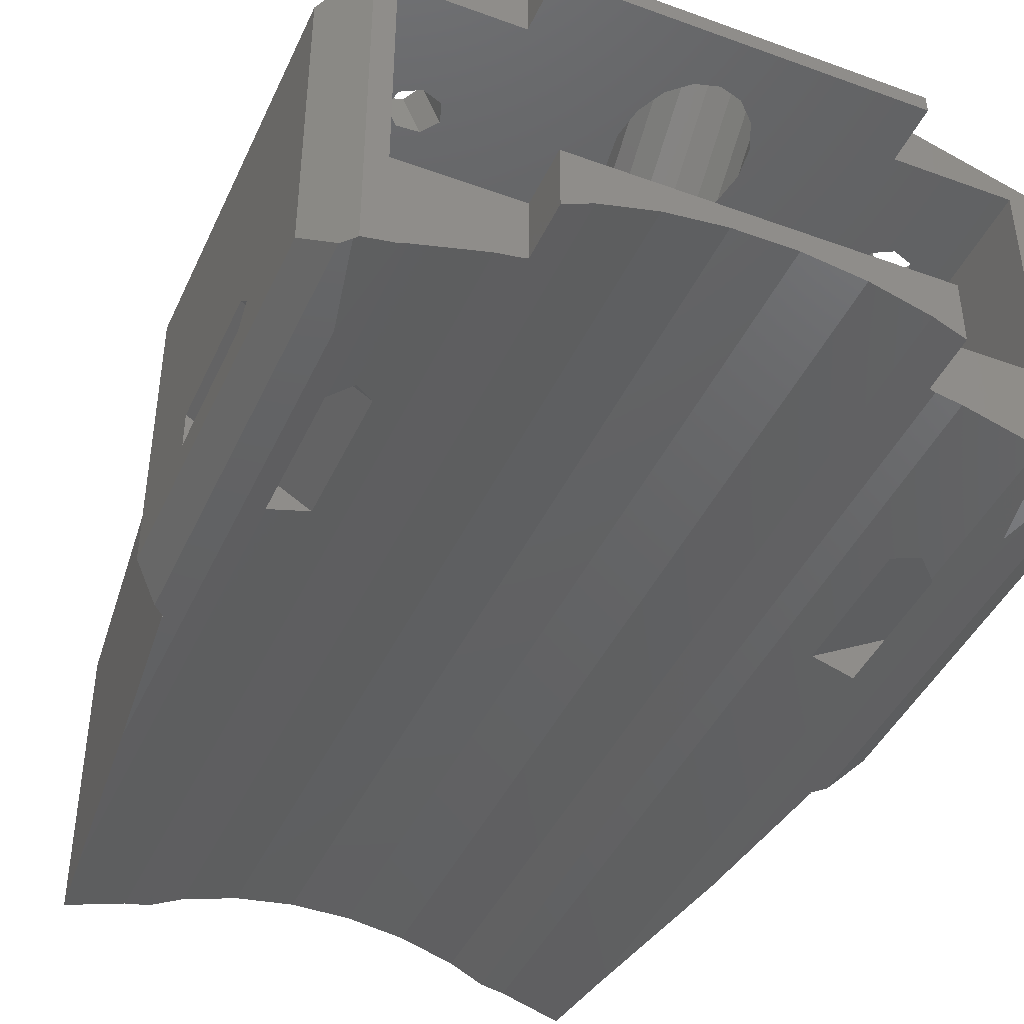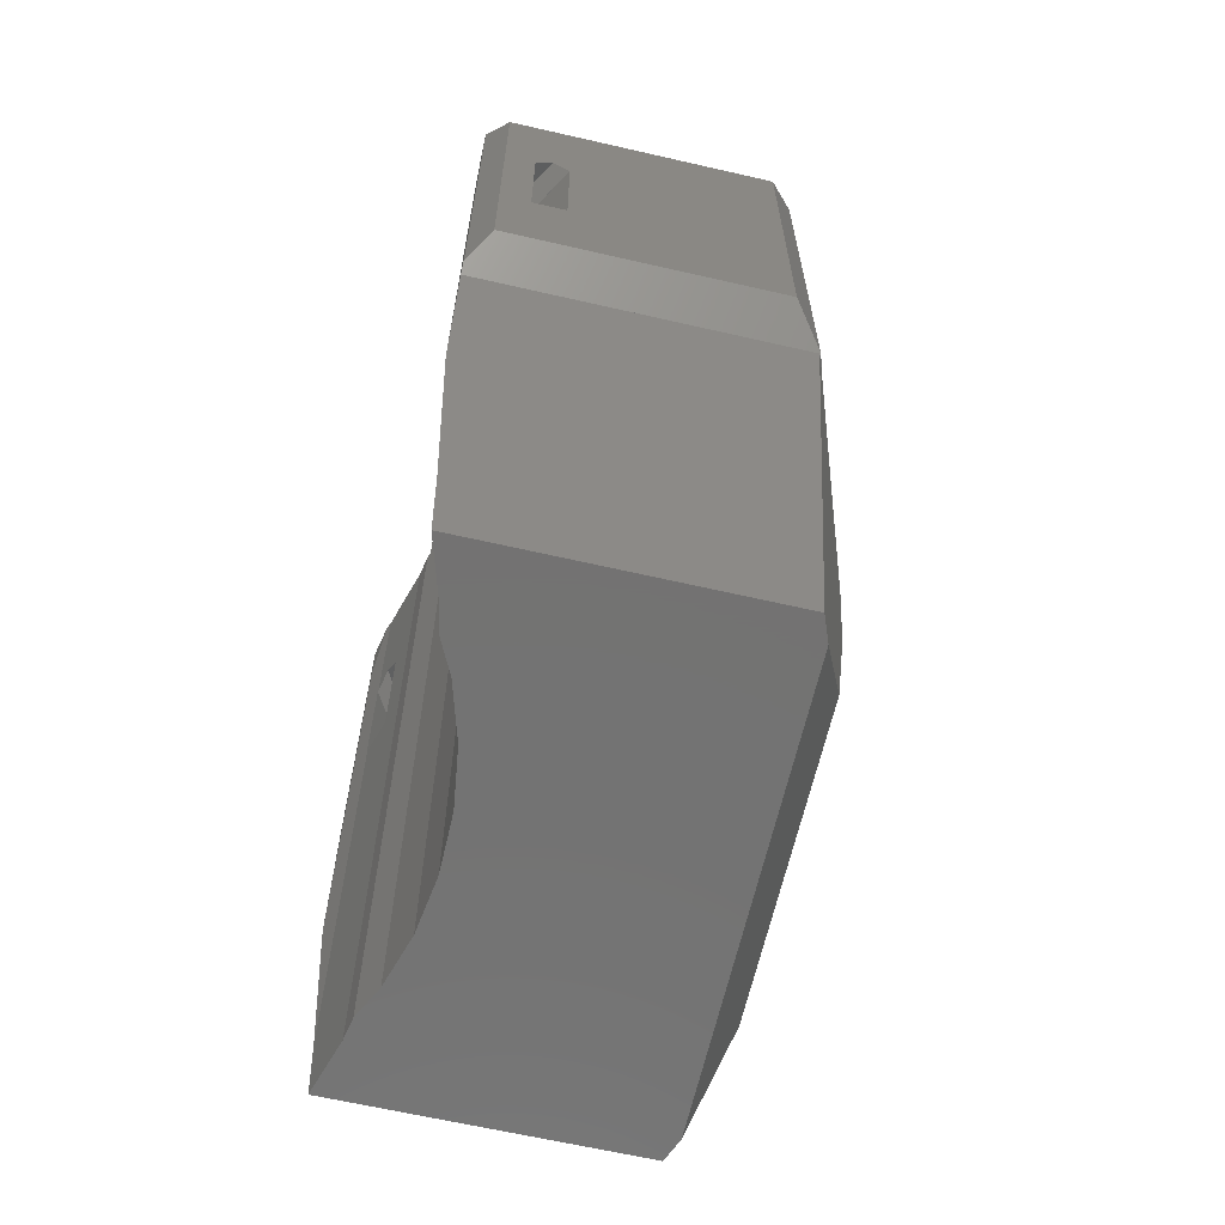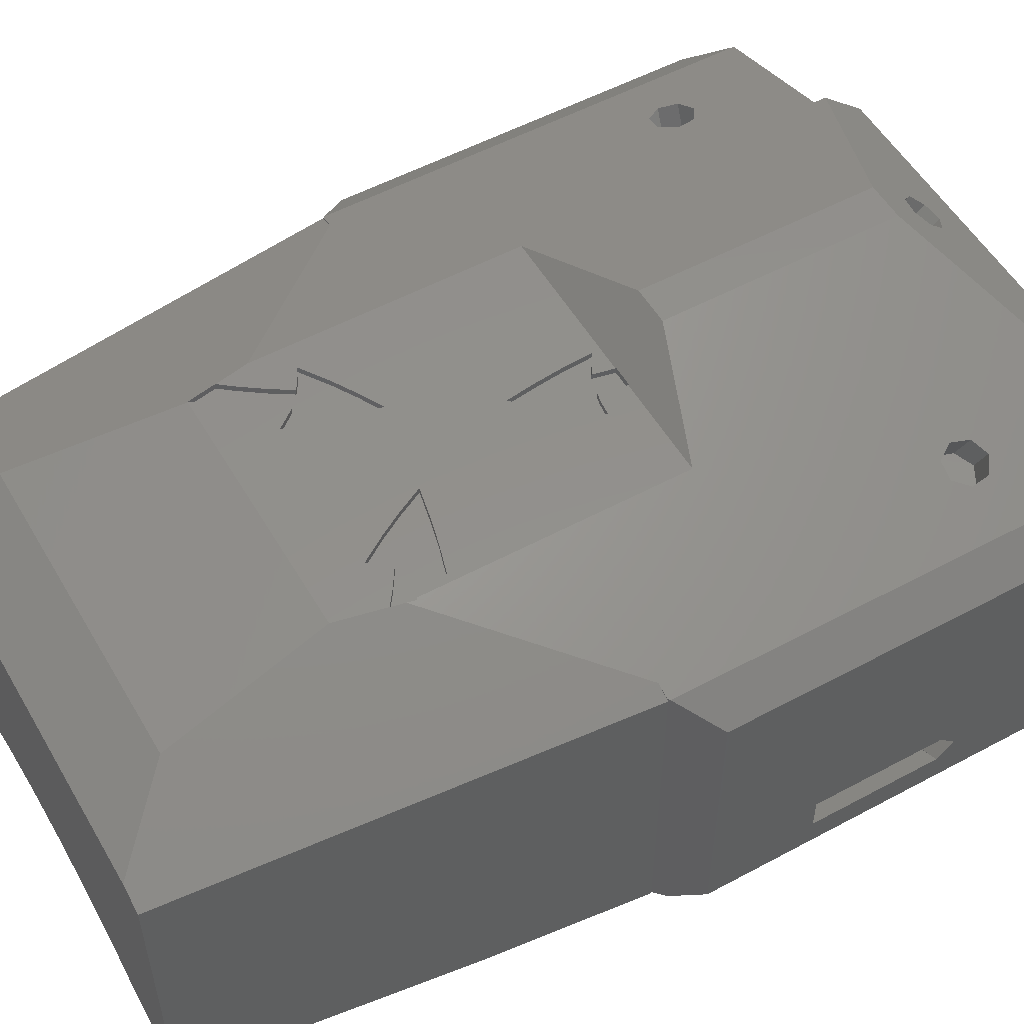
<metadata>
{"format":"stl","ext":"stl","renderer":"f3d","projection":"perspective","resolution":1024,"background":"white","views":[{"elev":-43.1,"azim":-23.4,"up":"+Y"},{"elev":-64.7,"azim":77.0,"up":"+Z"},{"elev":53.8,"azim":-119.8,"up":"+Y"}]}
</metadata>
<code>
# stl→obj: 332 verts, 680 faces
v -32.31 14.83 -23.8
v -32.11 14.89 -24
v -36 11.76 -20.11
v -32.11 14.76 -24
v -32.11 9.992e-16 -24
v -32.11 -20 -24
v -33.31 -20 -22.8
v -36 -17.76 -20.11
v -36 -10.77 6
v -36 -17.76 20.11
v -36 11.76 20.11
v -36 -14.43 6
v -36 -14.43 -8.4
v -36 -10.77 -8.4
v -36 -12.6 7.782
v -36 -10.78 6
v -36 -14.41 6
v -33.31 -20 22.8
v -32.31 14.83 23.8
v -32.25 -20 -24
v -30.42 -20 -41.45
v -30.42 -20 14.07
v -32.47 -20 23.64
v -32.25 14.71 -24
v -30.57 15.36 -24
v -15.28 20 -40.21
v -15 19.99 -41.67
v -14.98 20 -41.66
v -13.88 20 -46.95
v -16.9 17.41 -64.56
v -24.56 13.83 -72
v -27.21 12.81 -72
v -32.11 14.89 24
v -18 19.17 24
v -18 19.17 25.33
v -2.089 24 19.54
v -2.089 24 -6.426
v -27.32 16.35 11.29
v -15.28 20 -39.13
v -15.47 19.94 -39.26
v -15.28 20 -11.23
v -24.04 17.34 9.922
v -25.99 16.75 9.766
v -22.93 17.68 11.64
v -23.51 17.5 13.63
v -27.03 16.44 13.35
v -25.33 16.95 14.39
v -32.11 -19.91 24
v -32.11 9.992e-16 24
v -28.21 -18.97 6
v -28.21 -18.97 -8.4
v -28.19 -18.97 6
v -26.17 -18.33 7.782
v -28.1 -18.92 6.093
v -24.13 -17.71 6
v -24.11 -17.71 6
v -24.11 -17.71 -8.4
v -28.1 -18.92 -8.4
v -28.76 -19.23 24
v -28.1 -18.92 -63.46
v -28.1 -18.92 24
v -27.21 -18.65 -72
v 24.56 13.83 -72
v 27.21 12.81 -72
v 21 -16.76 -72
v 27.21 -18.65 -72
v 18.52 -16.3 -72
v 15 -14.58 -72
v 9.271 -12.87 -72
v 3.136 -12 -72
v -3.136 -12 -72
v -9.271 -12.87 -72
v -15 -14.58 -72
v -21 -16.76 -72
v -18.52 -16.3 -72
v 16.9 17.41 -64.56
v 13.88 20 -46.95
v -14.75 20 -38.77
v -6.232 20 -14.55
v -4.272 20 -11.23
v -4.263 20 -14.31
v -4.175 20 -11.57
v -3.605 20 -14.14
v -5.086 20 -14.43
v -2.008 20 -11.23
v -0.3039 20 -12.75
v -1.526 20 -13.5
v -14.48 20 -35.75
v 0.6623 20 -12.14
v -4.152 20 -17.37
v 0.143 20 -18.52
v 15.28 20 -11.23
v -0.3113 20 -21.78
v 9.974 20 -41.39
v 6.949 20 -41.12
v 7.648 20 -40.21
v 0.4735 20 -15.4
v -7.911 20 -38.48
v 11.74 20 -43.98
v 13.75 20 -46.65
v 11.69 20 -40
v 15.28 20 -40.22
v 13.47 20 -42.47
v 12.6 20 -36.49
v 14.53 20 -43.81
v -11.14 20 -39.08
v -10.75 20 -39.63
v -10.35 20 -40.37
v 11.57 20 -36.99
v -5.089 20 -33.37
v 4.568 20 -31.73
v -6.406 20 -35.91
v 5.255 20 -34.95
v 10.28 20 -37.78
v 10.83 20 -37.39
v 9.682 20 -34.55
v 7.105 20 -33.05
v -2.245 20 -19.67
v 6.011 20 -37.99
v -9.853 20 -41.4
v -13.36 20 -40.49
v 8.542 20 -39.09
v 13.91 20 -46.83
v -11.35 20 -34.81
v -13.57 20 -36.45
v -8.305 20 -34.06
v -12.45 20 -37.34
v -15 19.35 -41.67
v -13.36 19.35 -40.49
v -15.47 19.35 -39.26
v -14.75 19.35 -38.77
v 2.089 24 -6.426
v -2.022 20.06 -11.16
v -4.291 20.06 -11.16
v 2.089 24 19.54
v -18 15.28 30
v 18 15.28 30
v 1.496 18.7 25.9
v 18 19.17 25.33
v 1.496 20.91 23.24
v -0.5341 21.19 22.92
v -2.162 19.2 25.31
v -2.162 20.42 23.83
v 2.4 19.81 24.57
v -0.5341 18.43 26.23
v -18 13.5 24
v -18 13.5 30
v -30 13.5 24
v -30 -9.5 24
v -18.52 -16.3 24
v -18 -16.05 24
v -18 -9.5 24
v -21 -16.76 24
v -25.75 13.5 13.35
v -26.08 13.5 11.29
v -24.57 13.5 9.766
v -23.83 13.5 14.39
v -21.76 13.5 13.63
v -21.11 13.5 11.64
v -22.36 13.5 9.922
v -15 -14.58 30
v -18 -16.05 30
v -9.271 -12.87 30
v -3.136 -12 30
v 3.136 -12 30
v 9.271 -12.87 30
v 15 -14.58 30
v 18.52 -16.3 24
v 18 -16.05 24
v 18 -16.05 30
v 21 -16.76 24
v 28.1 -18.92 -63.46
v 28.1 -18.92 -8.4
v 24.22 -17.74 -8.4
v 24.22 -17.74 6
v 26.28 -18.37 7.782
v 24.24 -17.75 6
v 28.1 -18.92 24
v 28.1 -18.92 6.194
v 32.25 14.71 -24
v 32.25 -20 -24
v 30.42 -20 -41.45
v 14.57 19.98 -43.86
v 30.57 15.36 -24
v 13.98 19.97 -46.92
v 32.11 14.76 -24
v -12.45 19.35 -37.34
v -13.57 19.35 -36.45
v -14.48 19.35 -35.75
v -11.35 19.35 -34.81
v -8.305 19.35 -34.06
v -5.089 19.35 -33.37
v -6.406 19.35 -35.91
v -7.911 19.35 -38.48
v -9.853 19.35 -41.4
v -10.35 19.35 -40.37
v -10.75 19.35 -39.63
v -11.14 19.35 -39.08
v 13.75 19.35 -46.65
v 13.98 19.35 -46.92
v 11.74 19.35 -43.98
v 9.974 19.35 -41.39
v 8.542 19.35 -39.09
v 7.648 19.35 -40.21
v 6.949 19.35 -41.12
v 6.011 19.35 -37.99
v 5.255 19.35 -34.95
v 4.568 19.35 -31.73
v 7.105 19.35 -33.05
v 9.682 19.35 -34.55
v 12.6 19.35 -36.49
v 11.57 19.35 -36.99
v 10.83 19.35 -37.39
v 10.28 19.35 -37.78
v 11.69 19.35 -40
v 13.47 19.35 -42.47
v 14.57 19.35 -43.86
v 18 19.17 24
v 32.11 14.89 24
v 32.31 14.83 23.8
v 27.4 16.32 11.64
v 32.31 14.83 -23.8
v 32.11 14.89 -24
v 26.82 16.5 13.63
v 23.01 17.65 11.29
v 24.34 17.25 9.766
v 25 17.05 14.39
v 26.29 16.66 9.922
v 23.3 17.57 13.35
v -2.022 19.35 -11.16
v -1.526 19.35 -13.5
v -0.3039 19.35 -12.75
v 0.6623 19.35 -12.14
v 0.4735 19.35 -15.4
v 0.143 19.35 -18.52
v -0.3113 19.35 -21.78
v -2.245 19.35 -19.67
v -4.152 19.35 -17.37
v -6.232 19.35 -14.55
v -5.086 19.35 -14.43
v -4.263 19.35 -14.31
v -3.605 19.35 -14.14
v -4.175 19.35 -11.57
v -4.291 19.35 -11.16
v 18 13.5 30
v 18 13.5 24
v -0.5341 17.53 25.14
v -2.162 18.29 24.22
v -2.162 19.52 22.75
v 1.496 17.8 24.81
v 2.4 18.9 23.49
v 1.496 20.01 22.16
v -0.5341 20.28 21.83
v 30 13.5 -24
v 21.53 13.5 13.35
v 30 13.5 24
v 5.543 13.5 19.85
v -4.243 13.5 10.6
v -30 13.5 -24
v 2.296 13.5 8.761
v 0 13.5 8.115
v -5.543 13.5 13.35
v -6 13.5 16.6
v -5.543 13.5 19.85
v -4.243 13.5 22.6
v 4.243 13.5 22.6
v -2.296 13.5 24.44
v 0 13.5 25.09
v 2.296 13.5 24.44
v 6 13.5 16.6
v 5.543 13.5 13.35
v 4.243 13.5 10.6
v -2.296 13.5 8.761
v 26.16 13.5 11.64
v 24.91 13.5 9.922
v 21.2 13.5 11.29
v 23.45 13.5 14.39
v 25.51 13.5 13.63
v 22.7 13.5 9.766
v -30 -9.5 -24
v -18 -9.5 30
v 18 -9.5 30
v 18 -9.5 24
v 30 -9.5 -24
v 30 -9.5 24
v 25.8 -9.5 -24
v 25.8 -9.5 -69.6
v -25.8 -9.5 -69.6
v -25.8 -9.5 -24
v 28.76 -19.23 24
v 32.11 -19.91 24
v 32.11 -9.992e-16 24
v 30.42 -20 14.07
v 28.31 -19.02 6
v 28.29 -19.01 6
v 28.31 -19.02 -8.4
v 36 -14.51 6
v 36 -12.7 7.782
v 36 -10.89 6
v 36 -10.87 6
v 36 -10.87 -8.4
v 36 -14.53 -8.4
v 32.11 -20 -24
v 33.31 -20 -22.8
v 33.31 -20 22.8
v 32.47 -20 23.64
v 32.11 -9.992e-16 -24
v 36 -17.76 -20.11
v 36 11.76 -20.11
v 36 11.76 20.11
v 36 -17.76 20.11
v -5.543 20.42 21.66
v -4.243 21.57 20.29
v -2.296 22.34 19.37
v 2.296 22.34 19.37
v 0 22.61 19.04
v 4.243 21.57 20.29
v 5.543 20.42 21.66
v 6 19.07 23.29
v 5.543 17.72 24.91
v -2.296 15.8 27.2
v 0 15.54 27.53
v -4.243 16.57 26.29
v -5.543 17.72 24.91
v -6 19.07 23.29
v 2.296 15.8 27.2
v 4.243 16.57 26.29
v -25.8 10.5 -24
v 25.8 10.5 -24
v -25.8 10.5 -69.6
v 25.8 10.5 -69.6
v 36 -14.53 6
f 1 2 3
f 3 2 4
f 3 4 5
f 3 5 6
f 3 6 7
f 3 7 8
f 9 10 3
f 3 10 11
f 8 10 12
f 8 12 13
f 8 13 3
f 13 14 3
f 15 10 16
f 10 9 16
f 12 10 15
f 12 15 17
f 9 3 14
f 7 18 10
f 8 7 10
f 19 1 11
f 11 1 3
f 18 7 6
f 20 21 6
f 21 18 6
f 21 22 18
f 22 23 18
f 20 6 5
f 24 20 4
f 4 20 5
f 25 26 4
f 4 26 27
f 27 28 29
f 27 29 4
f 4 29 30
f 4 30 31
f 4 31 32
f 4 32 24
f 4 2 25
f 33 34 19
f 35 36 34
f 34 36 19
f 36 37 19
f 38 39 19
f 39 40 19
f 40 26 19
f 26 25 19
f 25 2 19
f 2 1 19
f 41 39 38
f 42 41 43
f 41 38 43
f 37 41 42
f 37 42 44
f 37 44 45
f 37 45 19
f 46 19 47
f 47 19 45
f 38 19 46
f 23 48 18
f 18 48 49
f 18 49 33
f 18 33 19
f 18 19 11
f 18 11 10
f 50 51 12
f 12 51 13
f 52 50 17
f 17 50 12
f 53 54 15
f 15 54 52
f 15 52 17
f 55 53 16
f 16 53 15
f 56 55 9
f 9 55 16
f 57 56 9
f 14 57 9
f 51 58 14
f 14 58 57
f 51 14 13
f 22 59 48
f 23 22 48
f 50 59 51
f 60 58 51
f 52 54 50
f 59 60 51
f 54 61 50
f 61 59 50
f 59 22 60
f 22 21 60
f 62 60 32
f 32 60 21
f 32 21 20
f 32 20 24
f 32 31 62
f 62 31 63
f 62 63 64
f 65 64 66
f 67 64 65
f 68 64 67
f 69 64 68
f 70 64 69
f 71 64 70
f 72 64 71
f 73 64 72
f 62 64 73
f 74 62 73
f 75 74 73
f 76 63 30
f 30 63 31
f 77 76 29
f 29 76 30
f 39 41 78
f 79 41 80
f 81 82 83
f 84 82 81
f 85 86 87
f 88 41 79
f 85 89 86
f 88 79 90
f 91 92 93
f 94 95 96
f 97 92 91
f 98 99 100
f 101 102 103
f 89 85 92
f 89 92 97
f 104 92 102
f 102 105 103
f 106 107 108
f 104 101 109
f 110 111 112
f 113 112 111
f 114 115 101
f 115 109 101
f 116 92 104
f 101 104 102
f 117 92 116
f 88 118 93
f 111 92 117
f 110 92 111
f 119 98 113
f 112 113 98
f 120 121 108
f 94 96 122
f 98 95 99
f 106 108 121
f 121 29 28
f 98 123 77
f 98 77 120
f 88 93 124
f 125 78 88
f 120 29 121
f 98 100 123
f 77 29 120
f 98 119 95
f 99 95 94
f 126 92 110
f 124 92 126
f 88 90 118
f 93 92 124
f 78 41 88
f 127 78 125
f 79 80 82
f 79 82 84
f 28 27 128
f 121 28 129
f 129 28 128
f 26 40 130
f 27 26 128
f 128 26 130
f 40 39 130
f 130 39 78
f 130 78 131
f 85 132 92
f 133 132 85
f 41 37 134
f 41 134 80
f 134 37 132
f 134 132 133
f 135 132 36
f 36 132 37
f 136 137 35
f 138 137 139
f 140 139 135
f 35 135 36
f 140 135 141
f 35 142 143
f 35 143 135
f 143 141 135
f 144 139 140
f 138 139 144
f 145 137 138
f 35 137 145
f 142 35 145
f 146 147 34
f 34 147 136
f 34 136 35
f 148 33 49
f 148 146 34
f 149 148 49
f 150 151 152
f 48 149 49
f 34 33 148
f 152 153 150
f 152 61 153
f 152 59 61
f 152 48 59
f 152 149 48
f 46 154 155
f 38 46 155
f 155 156 43
f 38 155 43
f 157 154 47
f 47 154 46
f 158 157 45
f 45 157 47
f 159 158 44
f 44 158 45
f 159 44 160
f 160 44 42
f 156 160 42
f 43 156 42
f 62 74 153
f 57 62 153
f 61 53 153
f 53 55 153
f 55 56 153
f 56 57 153
f 60 62 58
f 54 53 61
f 57 58 62
f 75 150 153
f 74 75 153
f 73 161 162
f 150 73 151
f 151 73 162
f 75 73 150
f 72 163 161
f 73 72 161
f 71 164 163
f 72 71 163
f 70 165 164
f 71 70 164
f 69 166 165
f 70 69 165
f 68 167 166
f 69 68 166
f 67 168 169
f 167 67 169
f 170 167 169
f 167 68 67
f 65 171 168
f 67 65 168
f 66 172 173
f 171 66 174
f 174 66 173
f 171 174 175
f 176 175 177
f 178 175 176
f 178 176 179
f 171 175 178
f 65 66 171
f 64 180 181
f 172 64 182
f 182 64 181
f 66 64 172
f 102 183 105
f 184 183 102
f 185 183 184
f 185 184 186
f 185 186 180
f 185 180 64
f 185 64 123
f 64 63 123
f 63 76 123
f 76 77 123
f 131 78 187
f 187 78 127
f 125 188 187
f 127 125 187
f 88 189 188
f 125 88 188
f 189 88 190
f 190 88 124
f 190 124 191
f 191 124 126
f 191 126 192
f 192 126 110
f 193 192 112
f 112 192 110
f 194 193 98
f 98 193 112
f 195 194 120
f 120 194 98
f 108 196 195
f 120 108 195
f 107 197 196
f 108 107 196
f 106 198 197
f 107 106 197
f 121 129 198
f 106 121 198
f 123 100 199
f 185 123 200
f 200 123 199
f 100 99 201
f 199 100 201
f 99 94 202
f 201 99 202
f 94 122 203
f 202 94 203
f 96 204 122
f 122 204 203
f 95 205 96
f 96 205 204
f 95 119 206
f 205 95 206
f 119 113 207
f 206 119 207
f 113 111 208
f 207 113 208
f 111 117 208
f 208 117 209
f 117 116 209
f 209 116 210
f 116 104 210
f 210 104 211
f 104 109 212
f 211 104 212
f 109 115 213
f 212 109 213
f 115 114 214
f 213 115 214
f 114 101 214
f 214 101 215
f 101 103 215
f 215 103 216
f 103 105 216
f 216 105 183
f 216 183 217
f 139 218 135
f 135 218 219
f 135 219 220
f 221 220 222
f 135 222 223
f 135 223 184
f 92 184 102
f 135 184 92
f 224 220 221
f 135 225 222
f 225 226 222
f 227 220 224
f 226 228 222
f 228 221 222
f 135 220 227
f 135 227 229
f 135 229 225
f 132 135 92
f 230 85 231
f 230 133 85
f 87 231 85
f 231 87 232
f 232 87 86
f 232 86 233
f 233 86 89
f 234 233 97
f 97 233 89
f 235 234 91
f 91 234 97
f 236 235 93
f 93 235 91
f 118 237 236
f 93 118 236
f 90 238 237
f 118 90 237
f 79 239 238
f 90 79 238
f 239 79 240
f 240 79 84
f 240 84 241
f 241 84 81
f 241 81 242
f 242 81 83
f 82 243 242
f 83 82 242
f 134 244 243
f 80 134 243
f 82 80 243
f 130 131 128
f 128 131 187
f 188 189 190
f 188 190 187
f 187 190 191
f 187 191 128
f 128 191 192
f 198 192 193
f 197 193 194
f 196 194 195
f 198 193 197
f 129 192 198
f 128 192 129
f 197 194 196
f 244 134 230
f 230 134 133
f 245 246 218
f 137 245 139
f 139 245 218
f 245 137 136
f 147 245 136
f 145 247 142
f 142 247 248
f 249 143 142
f 248 249 142
f 138 250 145
f 145 250 247
f 144 251 138
f 138 251 250
f 144 140 251
f 251 140 252
f 252 140 141
f 253 252 141
f 253 141 143
f 249 253 143
f 146 148 254
f 255 256 246
f 257 254 246
f 245 147 246
f 258 146 254
f 160 259 254
f 156 155 259
f 159 160 254
f 148 154 157
f 148 158 254
f 148 157 158
f 156 259 160
f 148 155 154
f 148 259 155
f 260 261 254
f 258 262 146
f 147 263 264
f 147 264 265
f 266 257 246
f 147 265 267
f 147 268 246
f 147 267 268
f 268 269 246
f 270 254 257
f 271 254 270
f 272 254 271
f 260 254 272
f 261 273 254
f 274 275 254
f 273 258 254
f 269 266 246
f 147 146 262
f 276 255 246
f 277 256 255
f 278 256 277
f 274 256 278
f 275 279 254
f 254 256 274
f 279 276 254
f 254 276 246
f 158 159 254
f 262 263 147
f 259 148 149
f 280 259 149
f 152 281 282
f 152 282 283
f 152 284 149
f 283 285 284
f 283 284 152
f 284 286 149
f 286 287 149
f 287 288 289
f 287 289 149
f 280 149 289
f 151 162 152
f 152 162 281
f 281 163 164
f 166 282 165
f 165 282 164
f 161 163 281
f 167 282 166
f 170 282 167
f 282 281 164
f 161 281 162
f 170 169 283
f 282 170 283
f 283 169 168
f 178 283 171
f 171 283 168
f 290 283 178
f 291 283 290
f 285 283 291
f 218 246 219
f 246 256 219
f 292 285 291
f 256 292 219
f 256 285 292
f 182 293 290
f 294 182 178
f 178 182 290
f 179 295 178
f 295 294 178
f 173 182 296
f 172 182 173
f 294 296 182
f 297 295 298
f 298 295 179
f 298 179 176
f 298 176 299
f 299 176 177
f 299 177 300
f 300 177 175
f 301 300 175
f 174 301 175
f 173 296 302
f 174 173 301
f 301 173 302
f 303 182 181
f 293 182 303
f 304 305 293
f 305 306 293
f 303 304 293
f 303 181 180
f 307 303 186
f 186 303 180
f 186 223 222
f 308 186 309
f 309 186 222
f 304 186 308
f 303 186 304
f 307 186 303
f 186 184 223
f 185 200 183
f 183 200 217
f 208 209 207
f 207 209 210
f 207 210 211
f 207 211 212
f 207 212 213
f 213 214 207
f 214 215 207
f 215 216 207
f 216 217 207
f 202 217 200
f 203 217 202
f 204 207 203
f 207 217 203
f 204 205 207
f 207 205 206
f 202 200 199
f 202 199 201
f 310 309 220
f 220 309 222
f 292 291 306
f 311 292 305
f 305 292 306
f 310 292 311
f 220 292 310
f 219 292 220
f 279 226 225
f 276 279 225
f 225 229 255
f 276 225 255
f 227 277 229
f 229 277 255
f 224 278 227
f 227 278 277
f 221 274 224
f 224 274 278
f 221 228 274
f 274 228 275
f 275 228 226
f 279 275 226
f 239 240 238
f 238 240 241
f 241 242 238
f 242 230 238
f 243 244 230
f 243 230 242
f 238 230 231
f 238 231 232
f 232 233 238
f 238 233 234
f 238 234 235
f 238 235 236
f 238 236 237
f 312 313 314
f 315 312 316
f 316 312 314
f 317 312 315
f 318 312 317
f 253 312 318
f 251 252 319
f 250 251 320
f 321 312 322
f 323 312 321
f 324 312 323
f 325 312 324
f 322 248 326
f 322 312 248
f 326 247 327
f 247 250 327
f 327 250 320
f 320 251 319
f 319 252 318
f 252 253 318
f 253 249 312
f 248 247 326
f 249 248 312
f 254 328 329
f 289 328 259
f 286 284 329
f 284 254 329
f 254 259 328
f 259 280 289
f 256 254 285
f 285 254 284
f 262 312 325
f 263 262 325
f 325 324 264
f 263 325 264
f 258 313 312
f 262 258 312
f 273 314 313
f 258 273 313
f 261 316 314
f 273 261 314
f 260 315 316
f 261 260 316
f 272 317 315
f 260 272 315
f 318 317 271
f 271 317 272
f 319 318 270
f 270 318 271
f 319 270 320
f 320 270 257
f 320 257 327
f 327 257 266
f 327 266 326
f 326 266 269
f 326 269 322
f 322 269 268
f 322 268 321
f 321 268 267
f 321 267 323
f 323 267 265
f 324 323 265
f 264 324 265
f 330 328 289
f 288 330 289
f 287 331 330
f 288 287 330
f 329 331 286
f 286 331 287
f 293 306 291
f 290 293 291
f 332 302 294
f 294 302 296
f 332 294 297
f 297 294 295
f 302 308 309
f 310 311 309
f 301 302 309
f 311 308 302
f 311 302 332
f 311 332 297
f 311 298 299
f 311 300 309
f 311 299 300
f 297 298 311
f 300 301 309
f 308 311 305
f 304 308 305
f 331 329 328
f 330 331 328

</code>
